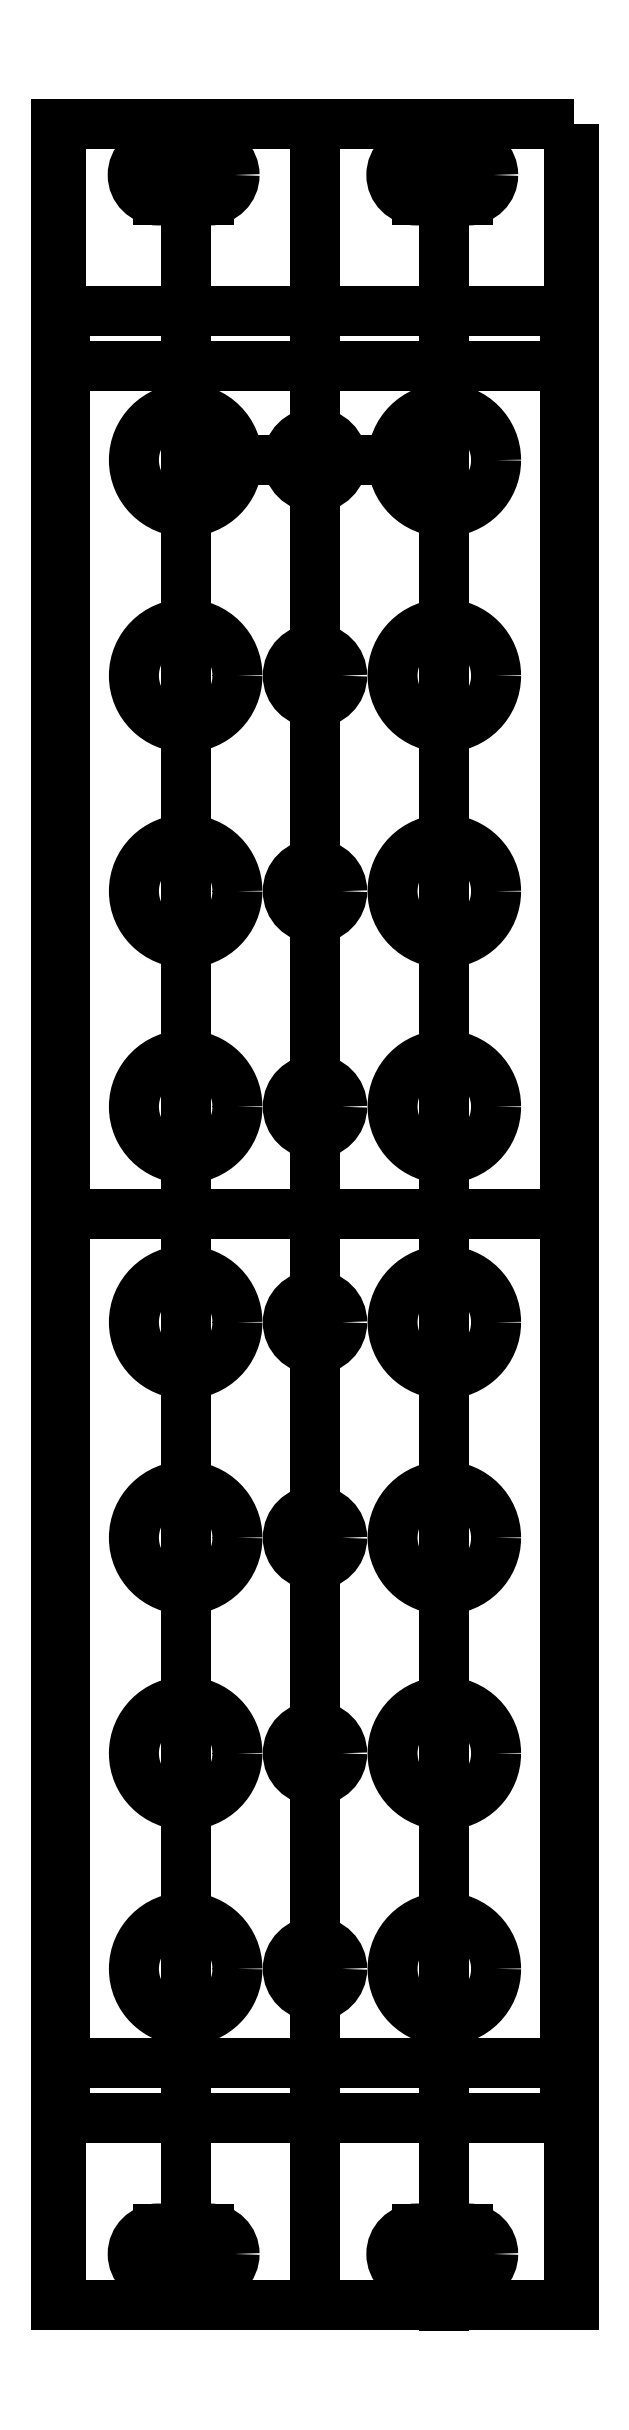
<metadata>
{"format":"dxf","ext":"dxf","renderer":"ezdxf+matplotlib","layout":"modelspace","background":"white","min_lineweight":24,"dpi":150}
</metadata>
<code>
0
SECTION
2
ENTITIES
0
LWPOLYLINE
8
0
90
4
70
1
43
0
10
15.24
20
64.25
10
-15.24
20
64.25
10
-15.24
20
-64.25
10
15.24
20
-64.25
0
LWPOLYLINE
8
0
90
4
70
1
43
0
10
14.99
20
64.25
10
-14.99
20
64.25
10
-14.99
20
-64.25
10
14.99
20
-64.25
0
LINE
8
0
10
-2.22e-15
20
64.25
30
0
11
2.22e-15
21
-64.25
31
0
0
LWPOLYLINE
8
0
90
4
70
1
43
0
10
14.74
20
53.25
10
-14.74
20
53.25
10
-14.74
20
-53.25
10
14.74
20
-53.25
0
CIRCLE
8
0
10
-7.74
20
61.25
30
0
40
1.5
210
0
220
0
230
1
0
CIRCLE
8
0
10
7.5
20
61.25
30
0
40
1.5
210
0
220
0
230
1
0
LINE
8
0
10
14.99
20
4.469e-15
30
0
11
-14.74
21
-2.2e-15
31
0
0
CIRCLE
8
0
10
-7.74
20
-61.25
30
0
40
1.5
210
0
220
0
230
1
0
CIRCLE
8
0
10
7.5
20
-61.25
30
0
40
1.5
210
0
220
0
230
1
0
LINE
8
0
10
-14.74
20
50
30
0
11
14.74
21
50
31
0
0
LINE
8
0
10
-14.74
20
-50
30
0
11
14.74
21
-50
31
0
0
LINE
8
0
10
-9.24
20
61.25
30
0
11
-6.24
21
61.25
31
0
0
CIRCLE
8
0
10
-9.24
20
61.25
30
0
40
1.5
210
0
220
0
230
1
0
CIRCLE
8
0
10
-6.24
20
61.25
30
0
40
1.5
210
0
220
0
230
1
0
LINE
8
0
10
-9.24
20
62.75
30
0
11
-6.24
21
62.75
31
0
0
LINE
8
0
10
6
20
62.75
30
0
11
9
21
62.75
31
0
0
LINE
8
0
10
-6.24
20
59.75
30
0
11
-9.24
21
59.75
31
0
0
CIRCLE
8
0
10
6
20
61.25
30
0
40
1.5
210
0
220
0
230
1
0
LINE
8
0
10
6
20
61.25
30
0
11
9
21
61.25
31
0
0
CIRCLE
8
0
10
9
20
61.25
30
0
40
1.5
210
0
220
0
230
1
0
LINE
8
0
10
9
20
59.75
30
0
11
6
21
59.75
31
0
0
LINE
8
0
10
-9.24
20
-61.25
30
0
11
-6.24
21
-61.25
31
0
0
CIRCLE
8
0
10
-9.24
20
-61.25
30
0
40
1.5
210
0
220
0
230
1
0
CIRCLE
8
0
10
-6.24
20
-61.25
30
0
40
1.5
210
0
220
0
230
1
0
LINE
8
0
10
-9.24
20
-59.75
30
0
11
-6.24
21
-59.75
31
0
0
LINE
8
0
10
6
20
-59.75
30
0
11
9
21
-59.75
31
0
0
LINE
8
0
10
-6.24
20
-62.75
30
0
11
-9.24
21
-62.75
31
0
0
CIRCLE
8
0
10
6
20
-61.25
30
0
40
1.5
210
0
220
0
230
1
0
LINE
8
0
10
6
20
-61.25
30
0
11
9
21
-61.25
31
0
0
CIRCLE
8
0
10
9
20
-61.25
30
0
40
1.5
210
0
220
0
230
1
0
LINE
8
0
10
9
20
-62.75
30
0
11
6
21
-62.75
31
0
0
LINE
8
0
10
-7.62
20
64.25
30
0
11
-7.62
21
-64.25
31
0
0
LINE
8
0
10
7.62
20
64.25
30
0
11
7.62
21
-64.31
31
0
0
CIRCLE
8
0
10
-7.62
20
44.45
30
0
40
3.05
210
0
220
0
230
1
0
CIRCLE
8
0
10
7.62
20
44.45
30
0
40
3.05
210
0
220
0
230
1
0
CIRCLE
8
0
10
-7.62
20
31.75
30
0
40
3.05
210
0
220
0
230
1
0
CIRCLE
8
0
10
7.62
20
31.75
30
0
40
3.05
210
0
220
0
230
1
0
CIRCLE
8
0
10
-7.62
20
19.05
30
0
40
3.05
210
0
220
0
230
1
0
CIRCLE
8
0
10
7.62
20
19.05
30
0
40
3.05
210
0
220
0
230
1
0
CIRCLE
8
0
10
-7.62
20
6.35
30
0
40
3.05
210
0
220
0
230
1
0
CIRCLE
8
0
10
7.62
20
6.35
30
0
40
3.05
210
0
220
0
230
1
0
CIRCLE
8
0
10
-7.62
20
-6.35
30
0
40
3.05
210
0
220
0
230
1
0
CIRCLE
8
0
10
7.62
20
-6.35
30
0
40
3.05
210
0
220
0
230
1
0
CIRCLE
8
0
10
-7.62
20
-19.05
30
0
40
3.05
210
0
220
0
230
1
0
CIRCLE
8
0
10
7.62
20
-19.05
30
0
40
3.05
210
0
220
0
230
1
0
CIRCLE
8
0
10
-7.62
20
-31.75
30
0
40
3.05
210
0
220
0
230
1
0
CIRCLE
8
0
10
7.62
20
-31.75
30
0
40
3.05
210
0
220
0
230
1
0
CIRCLE
8
0
10
-7.62
20
-44.45
30
0
40
3.05
210
0
220
0
230
1
0
CIRCLE
8
0
10
7.62
20
-44.45
30
0
40
3.05
210
0
220
0
230
1
0
LINE
8
0
10
-7.62
20
44.45
30
0
11
7.62
21
44.45
31
0
0
CIRCLE
8
0
10
-3.331e-15
20
44.45
30
0
40
1.6
210
0
220
0
230
1
0
CIRCLE
8
0
10
-2.892e-15
20
31.75
30
0
40
1.6
210
0
220
0
230
1
0
CIRCLE
8
0
10
-2.453e-15
20
19.05
30
0
40
1.6
210
0
220
0
230
1
0
CIRCLE
8
0
10
-2.014e-15
20
6.35
30
0
40
1.6
210
0
220
0
230
1
0
CIRCLE
8
0
10
-1.575e-15
20
-6.35
30
0
40
1.6
210
0
220
0
230
1
0
CIRCLE
8
0
10
-1.136e-15
20
-19.05
30
0
40
1.6
210
0
220
0
230
1
0
CIRCLE
8
0
10
-6.972e-16
20
-31.75
30
0
40
1.6
210
0
220
0
230
1
0
CIRCLE
8
0
10
-2.583e-16
20
-44.45
30
0
40
1.6
210
0
220
0
230
1
0
ENDSEC
0
EOF

</code>
